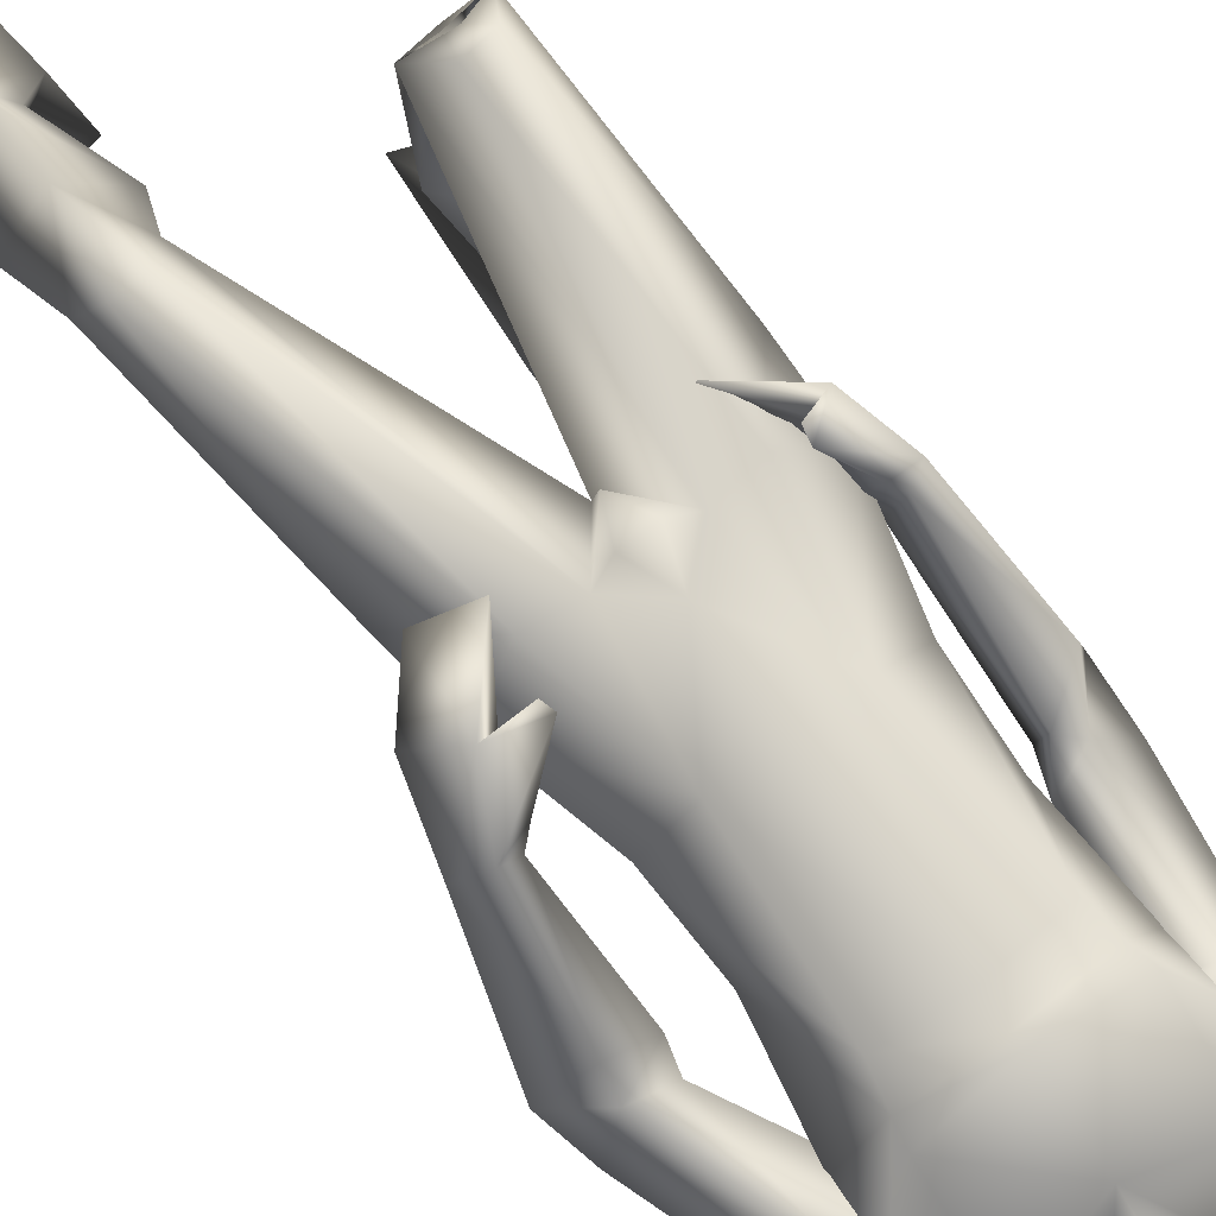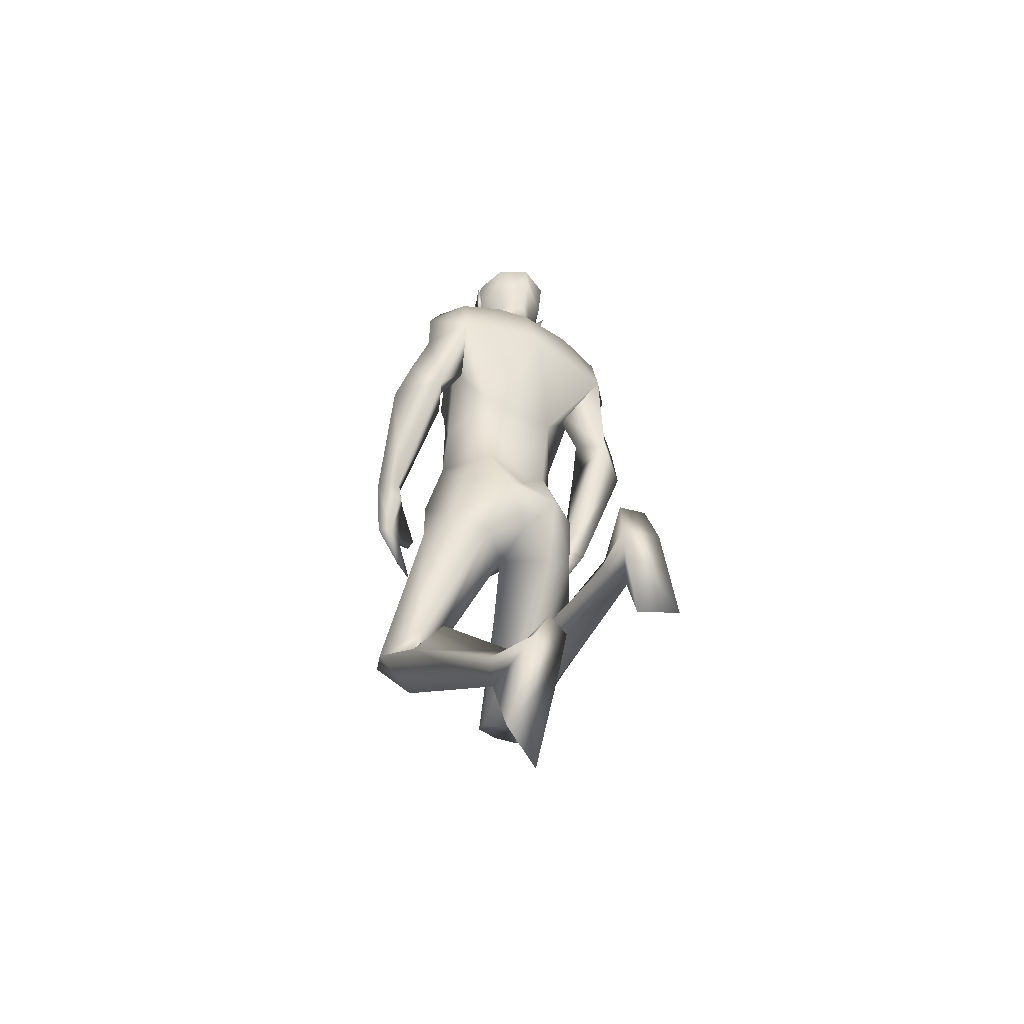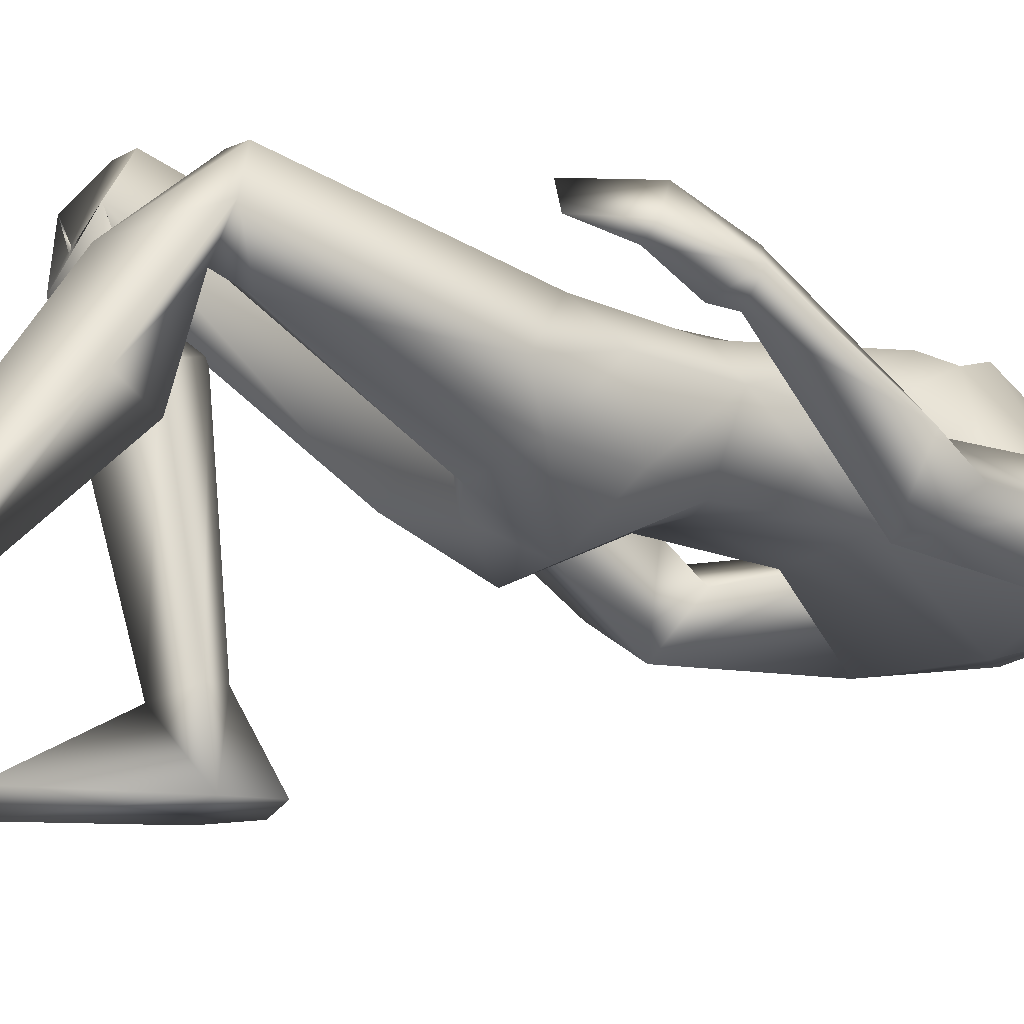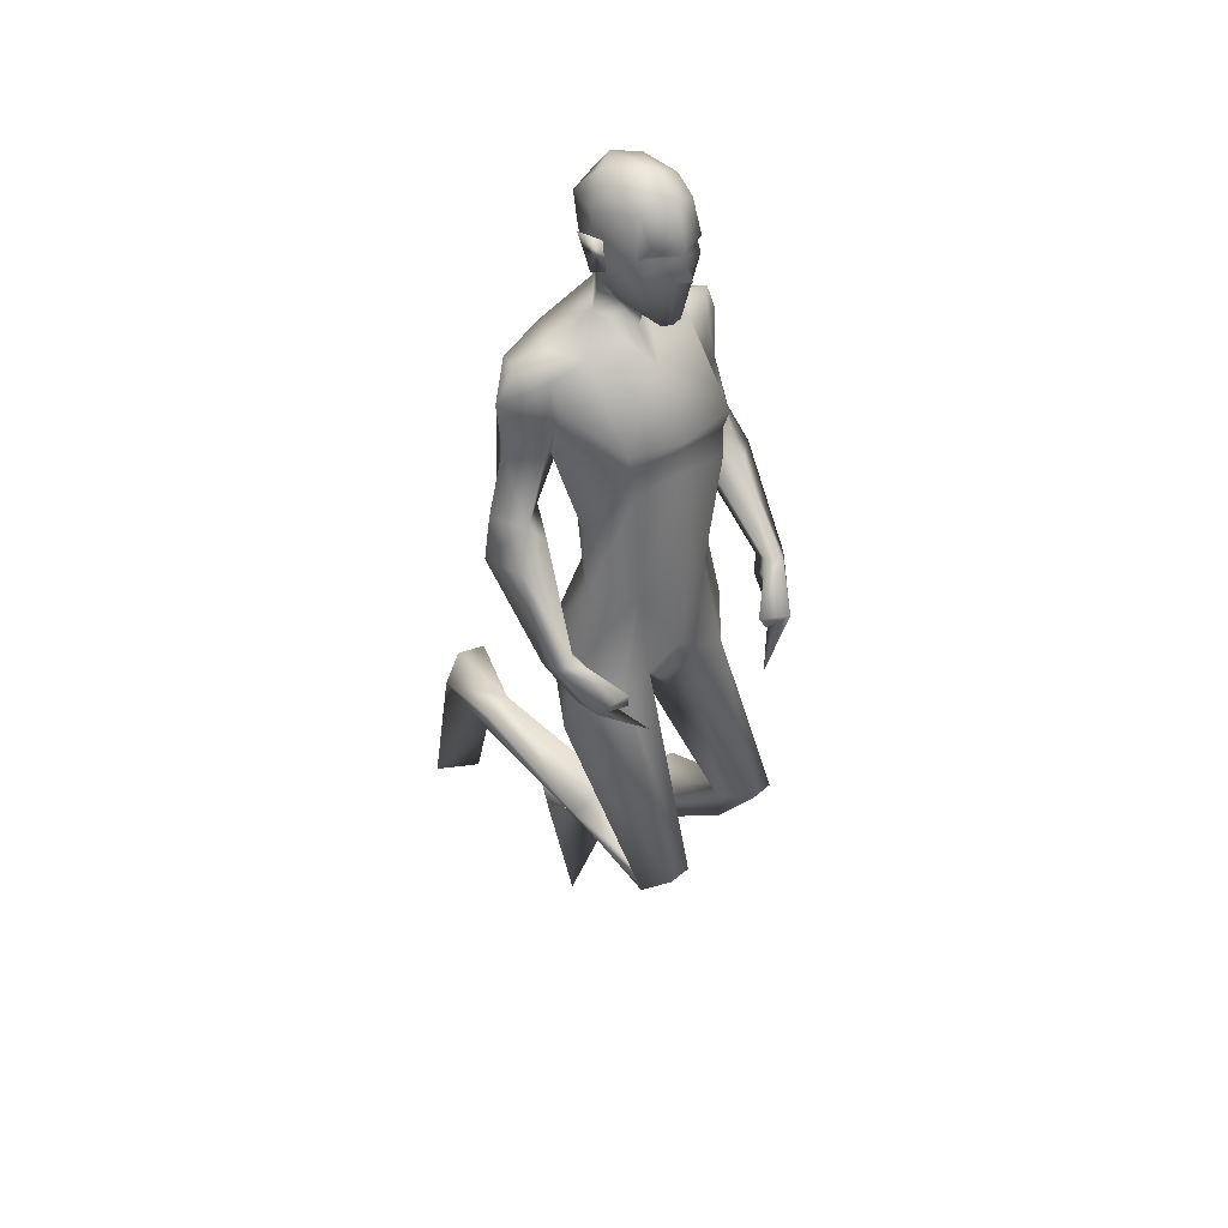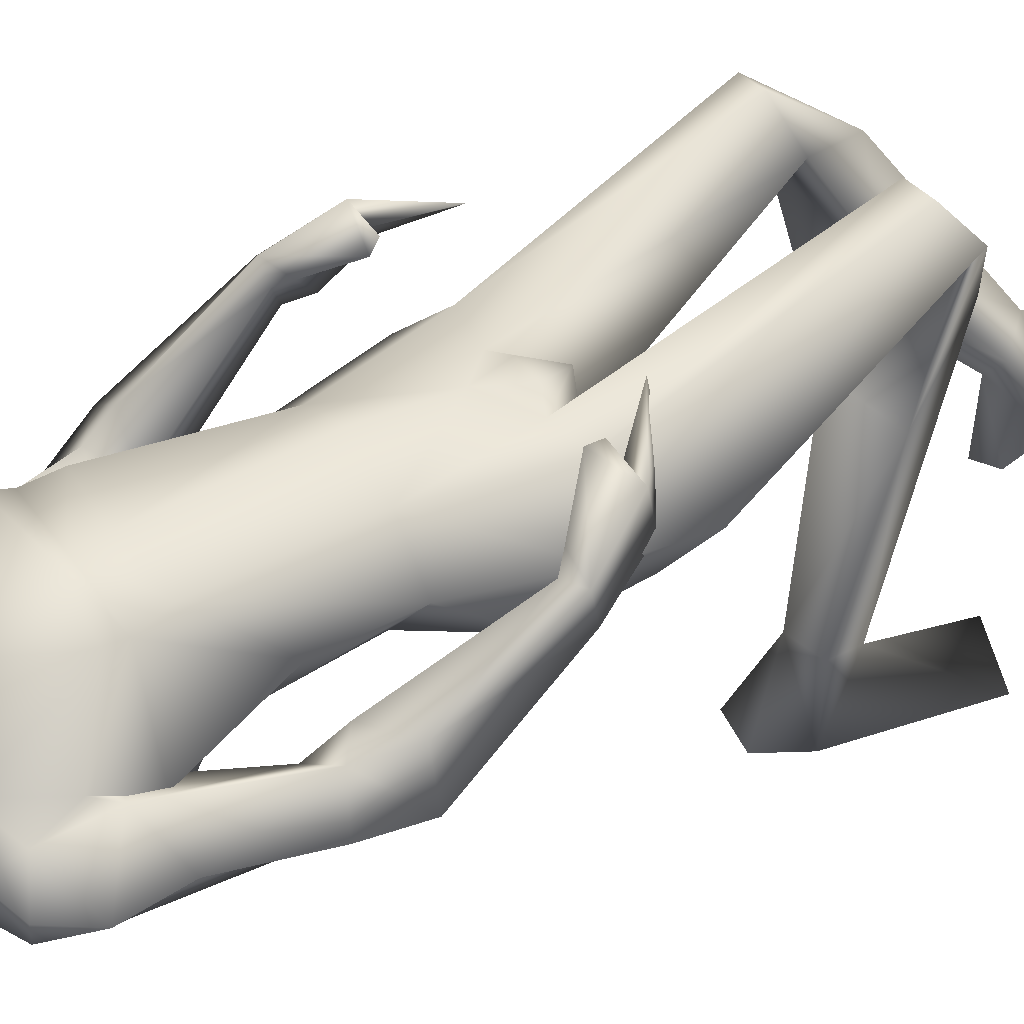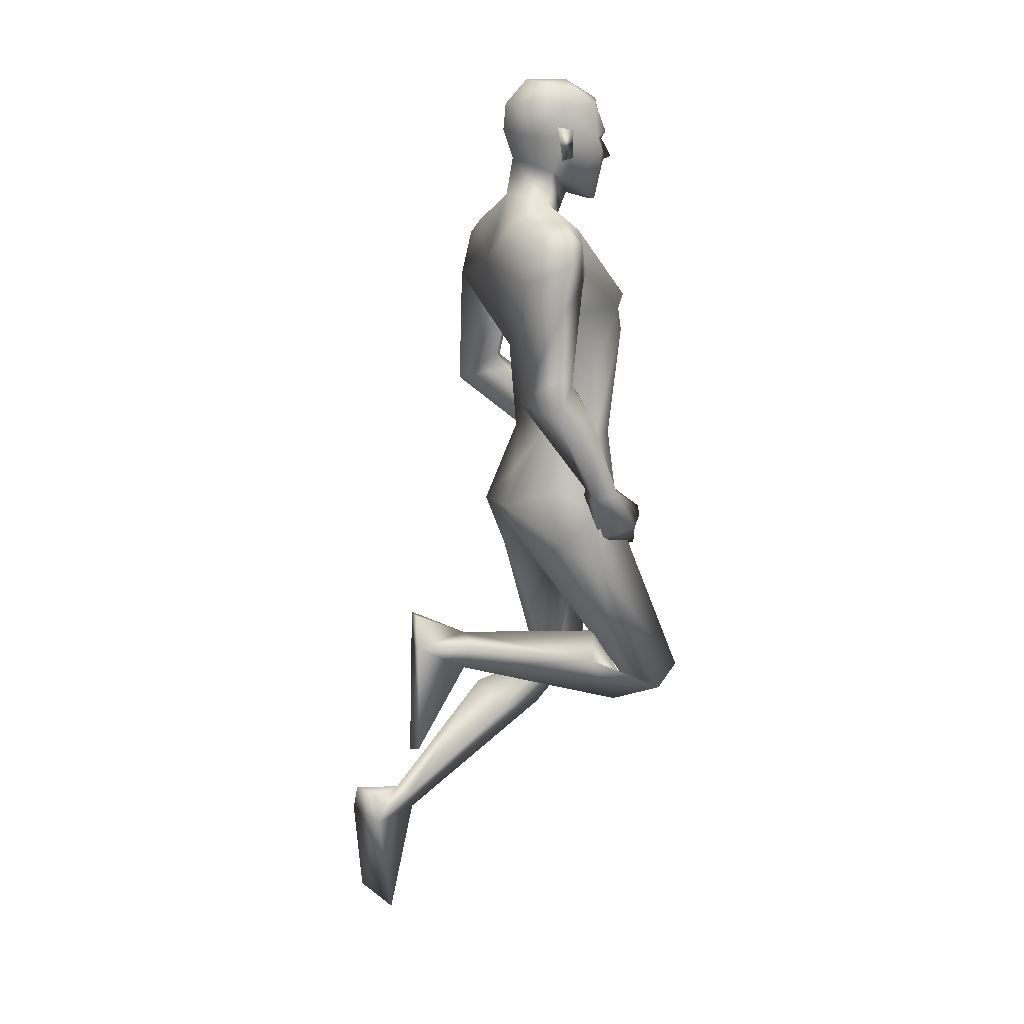
<metadata>
{"format":"obj","ext":"obj","renderer":"f3d","projection":"perspective","resolution":1024,"background":"white","views":[{"elev":78.7,"azim":143.6,"up":"+Z"},{"elev":-46.3,"azim":149.2,"up":"+Y"},{"elev":-15.2,"azim":60.4,"up":"+Z"},{"elev":36.0,"azim":-41.4,"up":"+Y"},{"elev":43.4,"azim":-121.5,"up":"+Z"},{"elev":11.8,"azim":-112.4,"up":"+Y"}]}
</metadata>
<code>
o Man_Body
v 0.000287 4.265 -0.204
v 0.2498 4.176 -0.2187
v -0.2491 4.176 -0.2183
v 0.5097 4.167 0.116
v -0.5086 4.166 0.1166
v 0.2808 4.164 0.335
v -0.2794 4.164 0.3354
v 0.000785 4.166 0.4596
v 0.000515 5.5 -0.5653
v 0.3271 5.778 -0.4926
v -0.3261 5.778 -0.4926
v 0.4109 5.724 0.01478
v -0.4099 5.724 0.01478
v 0.000515 5.613 0.1898
v 0.3849 5.13 0.3607
v -0.3839 5.13 0.3607
v 0.000515 5.144 0.4063
v 0.000515 4.808 -0.2595
v 0.2932 4.809 -0.257
v -0.2922 4.809 -0.257
v 0.4887 4.605 0.07738
v -0.4876 4.605 0.07738
v 0.3527 4.964 0.4007
v -0.3516 4.964 0.4007
v 0.000515 4.995 0.4237
v 0.4095 5.24 0.3875
v -0.4084 5.24 0.3875
v 0.000515 5.203 0.4268
v 0.000515 5.986 -0.4004
v 0.209 5.919 -0.1566
v -0.208 5.919 -0.1566
v 0.000515 5.822 0.01494
v 0.6256 2.176 0.5529
v -0.3057 2.297 0.8734
v 0.8687 2.107 0.3101
v -0.5405 2.121 0.6815
v 0.1923 3.55 0.3507
v -0.1888 3.55 0.3512
v 0.00162 3.294 0.0412
v 0.289 3.213 -0.3034
v -0.2667 3.193 -0.2706
v 0.7337 1.075 -1.101
v -0.543 2.647 -0.9155
v 0.5715 1.164 -1.148
v -0.3603 2.7 -0.9033
v 0.5074 1.104 -1.066
v -0.3201 2.587 -0.9088
v 0.6504 0.9442 -0.9897
v -0.5051 2.464 -0.9596
v 0.5713 5.41 -0.003392
v -0.5703 5.41 -0.003392
v 0.2019 6.146 -0.1072
v -0.2009 6.146 -0.1072
v 0.000515 5.994 0.09043
v 0.000515 6.257 -0.3506
v 0.6735 5.335 -0.02877
v -0.62 5.303 -0.04877
v 0.6519 5.671 -0.4377
v -0.6603 5.671 -0.4327
v 0.6279 5.643 -0.05647
v -0.6298 5.634 -0.05296
v 0.6623 5.345 -0.5142
v -0.6512 5.35 -0.5204
v 0.8813 5.214 -0.2551
v -0.8129 5.166 -0.2793
v 0.7659 5.731 -0.2103
v -0.7738 5.717 -0.2024
v 0.5488 5.787 -0.174
v -0.5622 5.785 -0.1661
v 0.5709 5.136 -0.1398
v -0.4305 5.227 -0.1483
v 0.9079 4.662 -0.09395
v -0.7271 4.606 -0.1746
v 1.043 4.749 -0.2723
v -0.885 4.682 -0.3387
v 0.8526 4.493 -0.4656
v 0.7224 4.689 -0.1972
v -0.5555 4.678 -0.2805
v 0.8379 4.014 0.4875
v -0.7781 3.754 0.1869
v 0.9623 3.958 0.3717
v -0.7813 3.721 0.01105
v 0.838 3.938 0.2421
v -0.6182 3.796 -0.009747
v 0.7519 4.018 0.414
v -0.6823 3.815 0.1877
v 0.879 4.544 0.05263
v -0.8532 4.384 -0.07698
v 1.108 4.515 -0.1339
v -0.9085 4.375 -0.368
v -0.6604 4.487 -0.5631
v 0.6938 4.563 -0.1294
v -0.6401 4.533 -0.09155
v 0.001107 3.357 -0.3307
v 0.6507 3.628 0.1146
v -0.6479 3.627 0.1169
v 0.001589 3.727 0.4184
v 0.507 3.766 -0.2321
v -0.5058 3.764 -0.231
v 0.1985 3.618 -0.4957
v -0.1974 3.618 -0.4952
v 0.422 3.522 0.3608
v -0.418 3.522 0.3626
v 0.000416 3.872 -0.3336
v 0.5385 3.377 -0.1847
v -0.5278 3.342 -0.1595
v 0.6826 1.712 0.1536
v -0.4125 2.035 0.3458
v 0.9036 1.681 -0.311
v -0.6011 2.426 0.06879
v 0.7036 1.949 -0.3718
v -0.3339 2.588 0.202
v 0.4361 1.763 -0.2461
v -0.1341 2.322 0.09501
v 0.6972 2.091 0.1294
v -0.3799 2.095 0.4921
v 0.000515 6.838 0.08442
v 0.000515 6.701 0.3302
v 0.000515 6.455 0.3998
v 0.000515 6.399 0.3855
v 0.08147 6.267 0.3684
v -0.08044 6.267 0.3684
v 0.000515 5.943 0.3123
v 0.07594 5.948 0.2946
v -0.07491 5.948 0.2946
v 0.2245 6.317 0.29
v -0.2235 6.317 0.29
v 0.2329 6.399 0.2464
v -0.2319 6.399 0.2464
v 0.1972 6.655 0.2426
v -0.1962 6.655 0.2426
v 0.2084 6.752 0.1022
v -0.2074 6.752 0.1022
v 0.1645 6.806 -0.142
v -0.1635 6.806 -0.142
v 0.2862 6.605 -0.07519
v -0.2852 6.605 -0.07519
v 0.2933 6.397 -0.05455
v -0.2923 6.397 -0.05455
v 0.000515 6.459 -0.4264
v 0.000515 6.652 -0.4081
v 0.000515 6.831 -0.2409
v 0.6337 1.012 -1.501
v -0.5524 2.667 -1.339
v 0.5244 1.23 -1.504
v -0.4539 2.888 -1.315
v 0.3646 0.9628 -1.374
v -0.2587 2.614 -1.294
v 0.4794 0.1653 -1.241
v -0.3124 1.8 -1.332
v 0.7802 0.2702 -1.395
v -0.645 1.91 -1.381
v 0.3403 1.215 -1.421
v -0.2545 2.871 -1.284
v 0.000515 6.222 0.3602
v 0.000515 6.266 0.4642
v 0.1892 6.45 0.3316
v -0.1882 6.45 0.3316
v 0.3429 6.478 -0.1293
v -0.3419 6.478 -0.1293
v 0.2862 6.459 0.02245
v -0.2851 6.459 0.02245
v 0.2644 6.254 0.02659
v -0.2634 6.254 0.02659
v 0.2977 6.233 -0.07113
v -0.2967 6.233 -0.07113
v 0.2211 6.369 -0.03669
v -0.2201 6.369 -0.03669
v 0.2171 6.402 -0.2652
v -0.216 6.402 -0.2652
v 0.2135 6.628 -0.3129
v -0.2125 6.628 -0.3129
v 0.6488 2.276 0.08177
v -0.3766 2.268 0.3974
v 0.7762 2.188 0.5377
v -0.4558 2.274 0.8723
v 0.5349 2.055 0.2788
v -0.2057 2.131 0.6273
v 0.8704 3.609 0.4952
v -0.6046 3.396 0.1043
v 0.7049 3.753 0.7034
v -0.6616 3.476 0.3903
v 0.6656 3.365 0.5335
v -0.3572 3.231 0.2236
v 0.4495 3.462 0.7396
v -0.3538 3.285 0.5326
v 0.5039 3.747 0.6887
v -0.5086 3.535 0.5072
v 0.7982 3.582 0.4222
v -0.5032 3.426 0.09128
v 0.6322 3.745 0.6251
v -0.5669 3.524 0.3769
v 0.8071 3.818 0.2626
v -0.5473 3.694 0.005499
v 0.6879 3.962 0.4677
v -0.6356 3.762 0.2594
v 0.4818 3.799 0.6413
v -0.4948 3.606 0.4945
v 0.7018 3.218 0.02011
v -0.6673 3.179 0.07583
v -0.2014 6.075 0.05282
v 0.2024 6.075 0.05282
v -0.076 3.505 0.3907
v 0.07969 3.505 0.3905
v 0.002 3.332 0.3297
v -0.8752 5.498 -0.2497
v 0.8816 5.517 -0.2511
v 0.4522 5.218 -0.1356
v -0.5699 5.136 -0.1398
f 50 26 15
f 16 27 51
f 68 30 12
f 13 31 69
f 50 12 26
f 27 13 51
f 10 58 62
f 63 59 11
f 60 66 68
f 69 67 61
f 9 62 19
f 20 63 9
f 19 18 9
f 9 18 20
f 10 62 9
f 9 63 11
f 68 12 60
f 61 13 69
f 98 4 95
f 96 5 99
f 98 2 4
f 5 3 99
f 72 87 89
f 90 88 73
f 72 89 74
f 75 90 73
f 77 92 72
f 73 93 78
f 92 87 72
f 73 88 93
f 37 102 6
f 7 103 38
f 39 94 40
f 41 94 39
f 104 1 2
f 3 1 104
f 95 105 98
f 99 106 96
f 100 98 105
f 106 99 101
f 100 104 2
f 3 104 101
f 2 98 100
f 101 99 3
f 6 102 95
f 96 103 7
f 95 4 6
f 7 5 96
f 107 175 33
f 34 176 108
f 177 173 115
f 116 174 178
f 173 35 115
f 116 36 174
f 118 132 117
f 117 133 118
f 132 134 117
f 117 135 133
f 134 142 117
f 117 142 135
f 149 151 48
f 49 152 150
f 145 153 44
f 45 154 146
f 120 156 121
f 122 156 120
f 121 156 155
f 155 156 122
f 54 124 123
f 123 125 54
f 155 123 121
f 122 123 155
f 123 124 121
f 122 125 123
f 147 143 151
f 152 144 148
f 147 151 149
f 150 152 148
f 143 147 145
f 146 148 144
f 147 153 145
f 146 154 148
f 44 153 147
f 148 154 45
f 44 147 46
f 47 148 45
f 48 151 143
f 144 152 49
f 48 143 42
f 43 144 49
f 48 46 147
f 148 47 49
f 48 147 149
f 150 148 49
f 44 42 143
f 144 43 45
f 44 143 145
f 146 144 45
f 130 136 132
f 133 137 131
f 136 134 132
f 133 135 137
f 119 130 118
f 118 131 119
f 121 126 120
f 120 127 122
f 126 128 120
f 120 129 127
f 107 33 177
f 178 34 108
f 107 177 113
f 114 178 108
f 48 107 113
f 114 108 49
f 48 113 46
f 47 114 49
f 113 177 115
f 116 178 114
f 113 115 111
f 112 116 114
f 46 113 111
f 112 114 47
f 46 111 44
f 45 112 47
f 111 115 109
f 110 116 112
f 115 35 109
f 110 36 116
f 44 111 109
f 110 112 45
f 44 109 42
f 43 110 45
f 109 35 107
f 108 36 110
f 35 175 107
f 108 176 36
f 42 109 48
f 49 110 43
f 109 107 48
f 49 108 110
f 100 105 40
f 41 106 101
f 100 40 94
f 94 41 101
f 76 83 92
f 93 84 91
f 83 85 92
f 93 86 84
f 76 92 77
f 78 93 91
f 92 85 87
f 88 86 93
f 85 79 87
f 88 80 86
f 89 81 83
f 84 82 90
f 89 83 76
f 91 84 90
f 74 89 76
f 91 90 75
f 87 79 81
f 82 80 88
f 87 81 89
f 90 82 88
f 56 60 50
f 51 61 57
f 60 12 50
f 51 13 61
f 56 77 72
f 73 78 57
f 62 64 76
f 91 65 63
f 64 74 76
f 91 75 65
f 64 56 72
f 73 57 65
f 64 72 74
f 75 73 65
f 10 68 58
f 59 69 11
f 68 66 58
f 59 67 69
f 10 29 30
f 31 29 11
f 10 30 68
f 69 31 11
f 15 23 21
f 22 24 16
f 30 29 55
f 55 29 31
f 30 55 52
f 53 55 31
f 32 30 52
f 53 31 32
f 32 52 54
f 54 53 32
f 12 30 14
f 14 31 13
f 30 32 14
f 14 32 31
f 26 12 14
f 14 13 27
f 26 14 28
f 28 14 27
f 15 26 28
f 28 27 16
f 15 28 17
f 17 28 16
f 23 15 17
f 17 16 24
f 23 17 25
f 25 17 24
f 6 23 25
f 25 24 7
f 6 25 8
f 8 25 7
f 4 21 23
f 24 22 5
f 4 23 6
f 7 24 5
f 2 19 4
f 5 20 3
f 19 21 4
f 5 22 20
f 1 18 19
f 18 1 20
f 2 1 19
f 20 1 3
f 130 157 128
f 129 158 131
f 157 120 128
f 129 120 158
f 120 157 119
f 119 158 120
f 157 130 119
f 119 131 158
f 138 128 126
f 127 129 139
f 52 55 140
f 140 55 53
f 9 29 10
f 11 29 9
f 141 142 134
f 135 142 141
f 128 138 136
f 137 139 129
f 136 130 128
f 129 131 137
f 118 130 132
f 133 131 118
f 6 8 97
f 97 8 7
f 97 37 6
f 7 38 97
f 159 167 161
f 162 168 160
f 161 167 163
f 164 168 162
f 163 167 165
f 166 168 164
f 165 167 159
f 160 168 166
f 140 169 52
f 53 170 140
f 169 138 52
f 53 139 170
f 136 171 134
f 135 172 137
f 171 141 134
f 135 141 172
f 105 173 40
f 41 174 106
f 177 40 173
f 174 41 178
f 181 187 191
f 192 188 182
f 181 191 185
f 186 192 182
f 179 183 189
f 190 184 180
f 79 195 197
f 198 196 80
f 195 79 85
f 86 80 196
f 81 193 83
f 84 194 82
f 81 179 189
f 190 180 82
f 81 189 193
f 194 190 82
f 195 191 197
f 198 192 196
f 191 187 197
f 198 188 192
f 183 185 191
f 192 186 184
f 183 191 189
f 190 192 184
f 181 79 197
f 198 80 182
f 181 197 187
f 188 198 182
f 179 181 183
f 184 182 180
f 181 185 183
f 184 186 182
f 175 102 33
f 34 103 176
f 102 37 33
f 34 38 103
f 39 177 37
f 38 178 39
f 177 33 37
f 38 34 178
f 40 177 39
f 39 178 41
f 141 171 169
f 170 172 141
f 141 169 140
f 140 170 141
f 138 169 136
f 137 170 139
f 169 171 136
f 137 172 170
f 161 165 159
f 160 166 162
f 161 163 165
f 166 164 162
f 195 85 83
f 84 86 196
f 83 193 195
f 196 194 84
f 189 191 195
f 196 192 190
f 195 193 189
f 190 194 196
f 81 79 181
f 182 80 82
f 181 179 81
f 82 180 182
f 35 199 175
f 95 199 105
f 200 36 176
f 200 96 106
f 174 36 200
f 200 106 174
f 103 96 200
f 200 176 103
f 102 175 199
f 199 95 102
f 173 105 199
f 199 35 173
f 125 201 54
f 201 53 54
f 52 202 54
f 202 124 54
f 138 126 202
f 202 52 138
f 139 53 201
f 201 127 139
f 124 202 126
f 126 121 124
f 127 201 125
f 125 122 127
f 204 37 97
f 97 38 203
f 206 67 59
f 206 65 57
f 66 207 58
f 64 207 56
f 60 56 207
f 207 66 60
f 61 67 206
f 206 57 61
f 62 58 207
f 207 64 62
f 63 65 206
f 206 59 63
f 50 208 56
f 208 77 56
f 76 77 208
f 208 62 76
f 15 21 70
f 70 50 15
f 62 70 19
f 70 21 19
f 209 22 16
f 16 51 209
f 63 20 209
f 20 22 209
f 71 78 91
f 91 63 71
f 51 57 71
f 57 78 71
f 51 63 209
f 51 71 63
f 50 70 62
f 50 62 208
f 94 101 100
f 100 101 104
f 97 203 204
f 204 203 205
f 205 37 204
f 38 205 203
f 37 205 39
f 205 38 39

</code>
